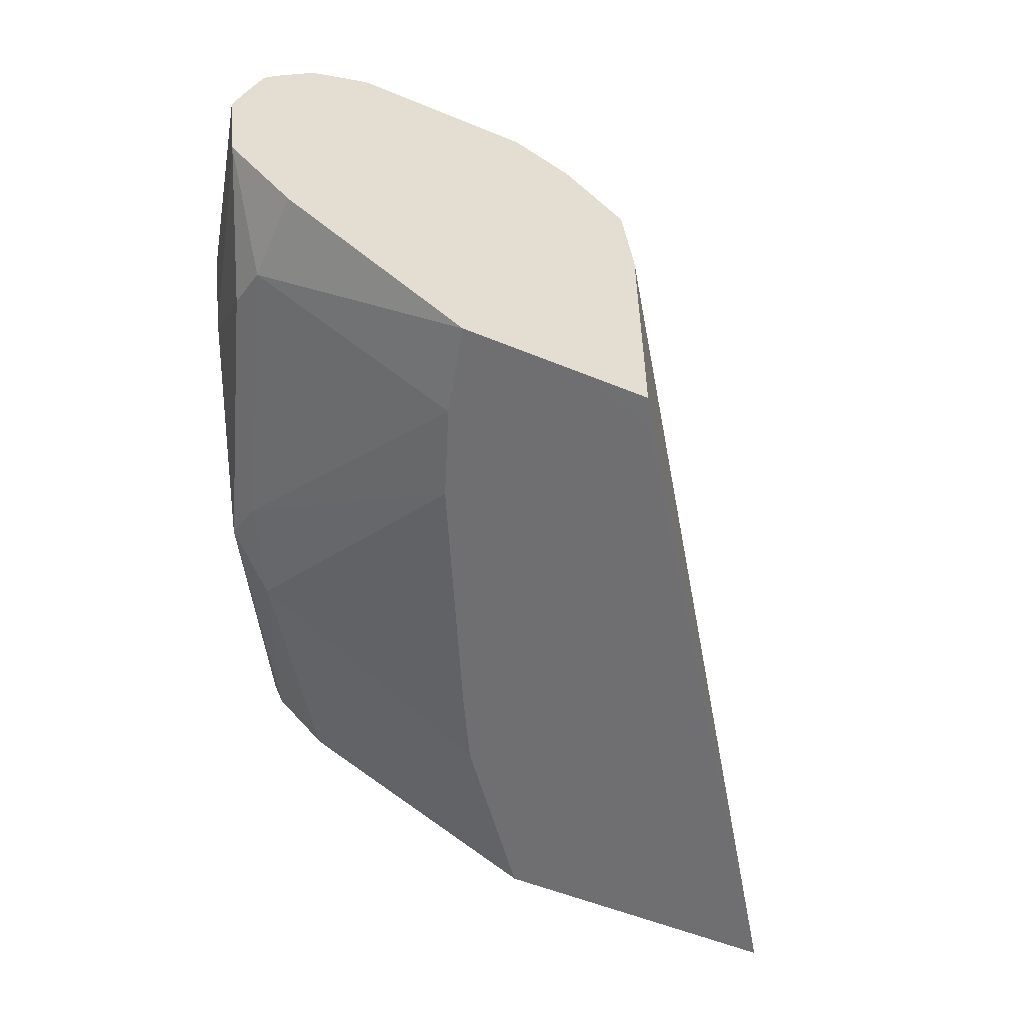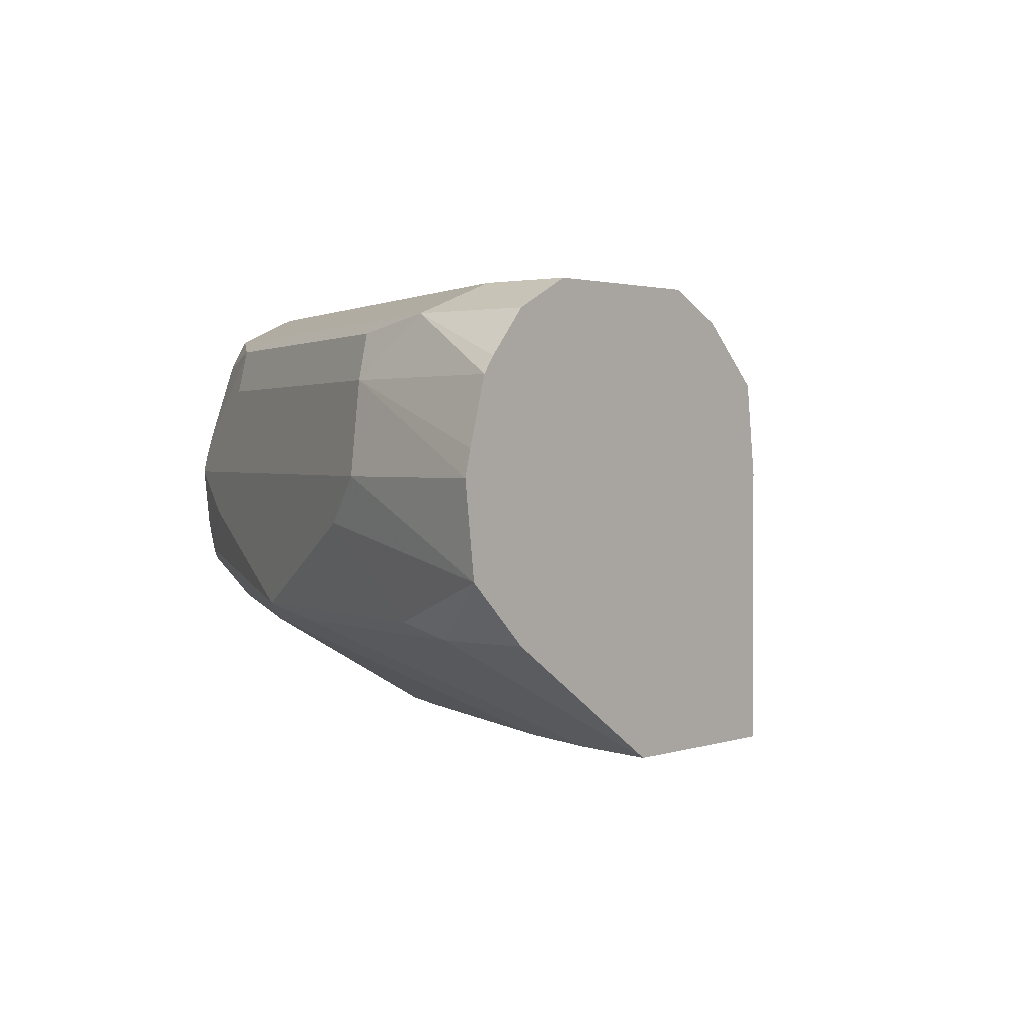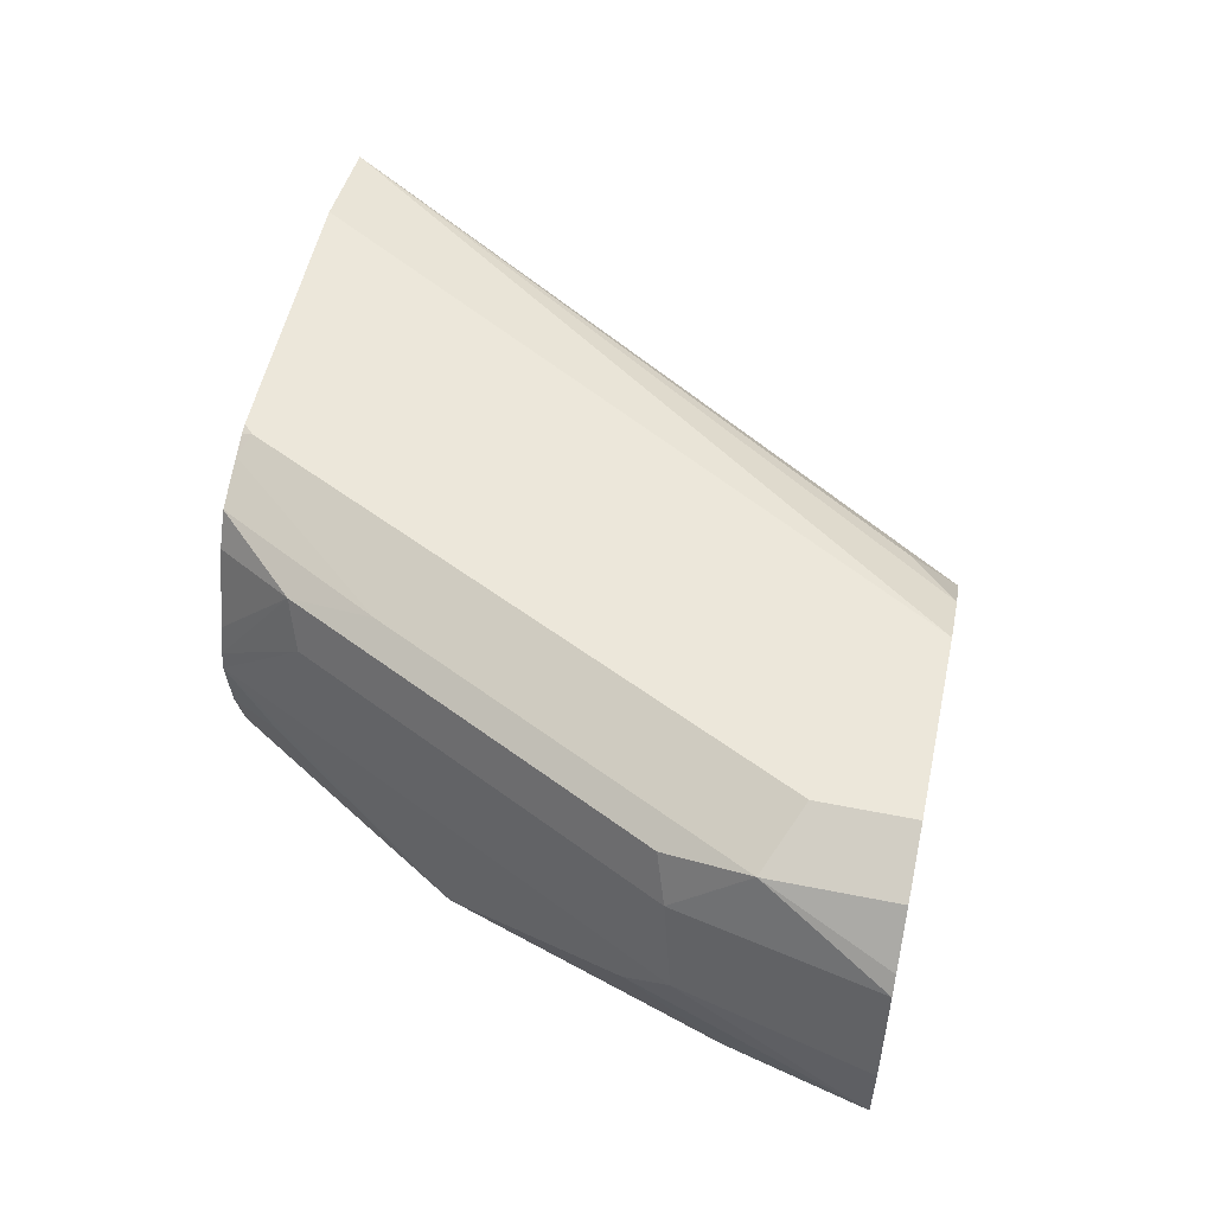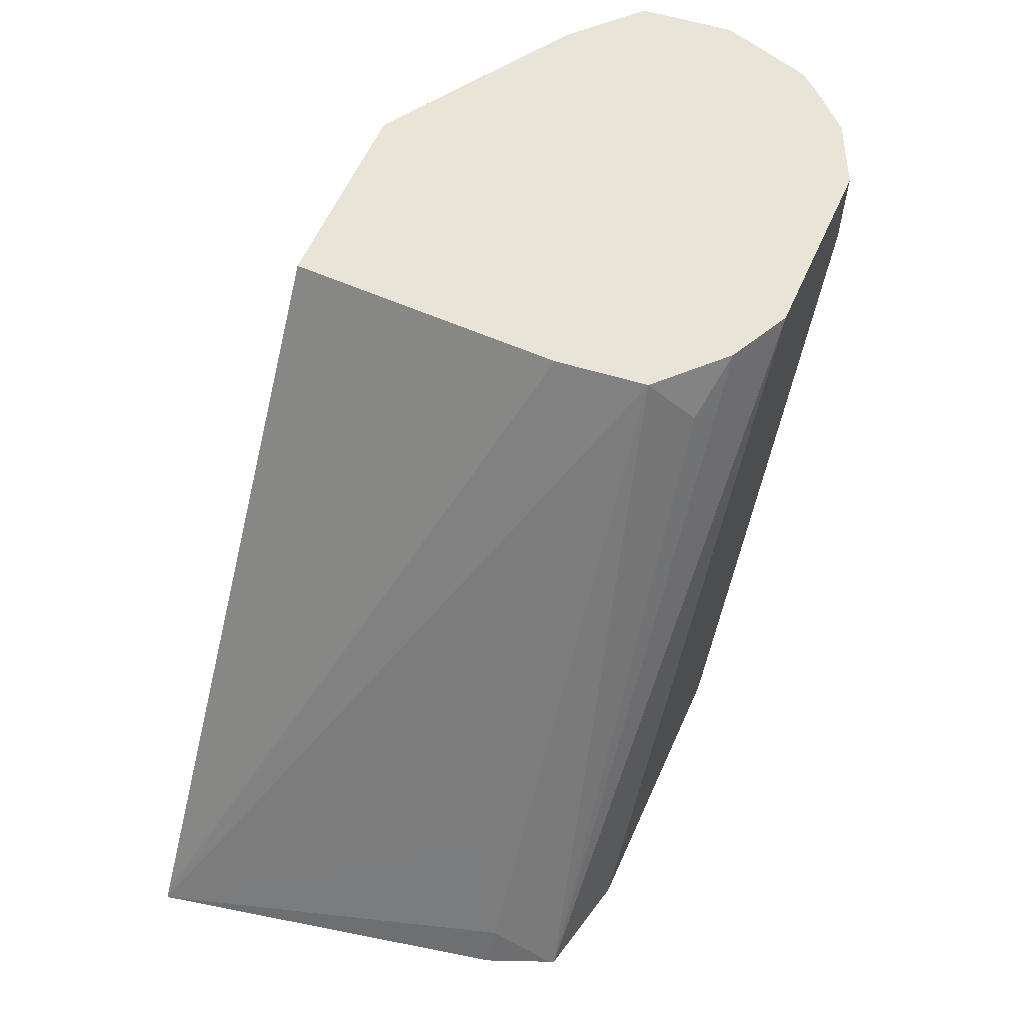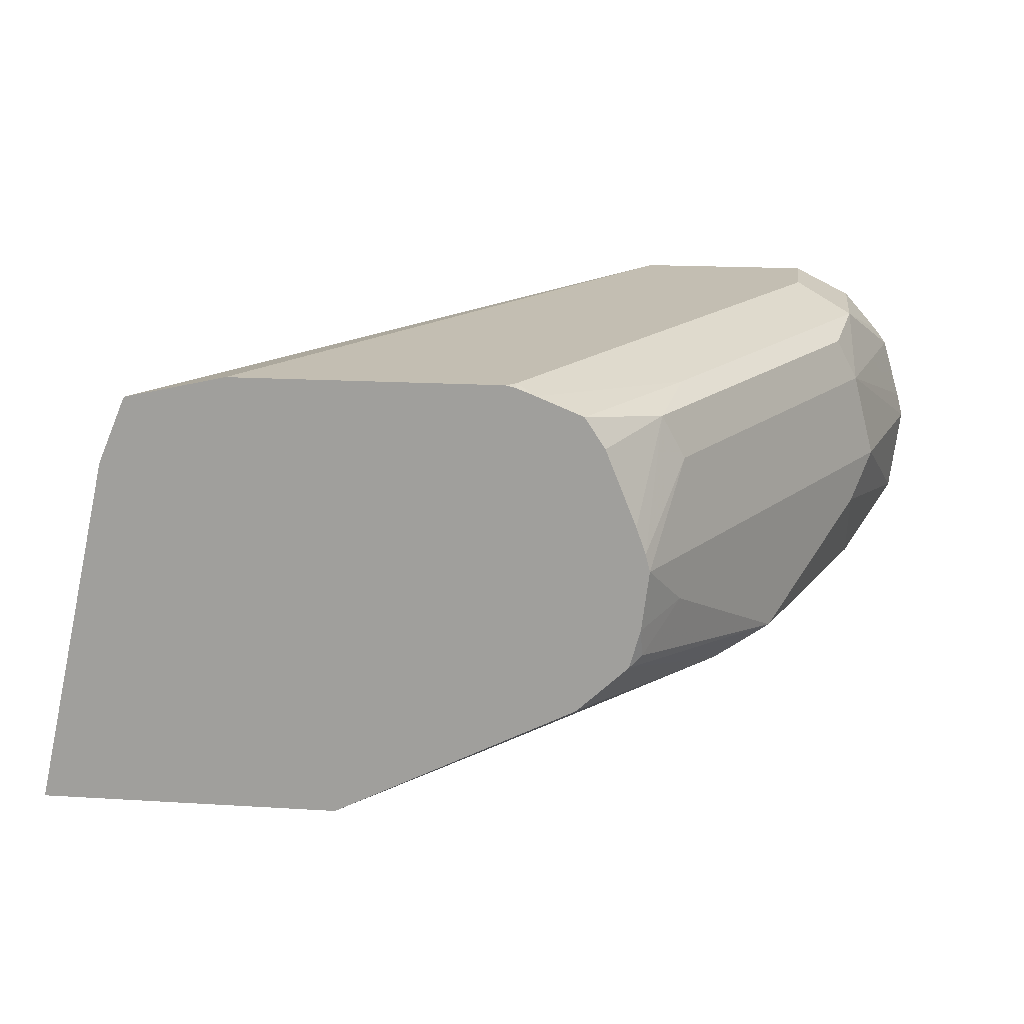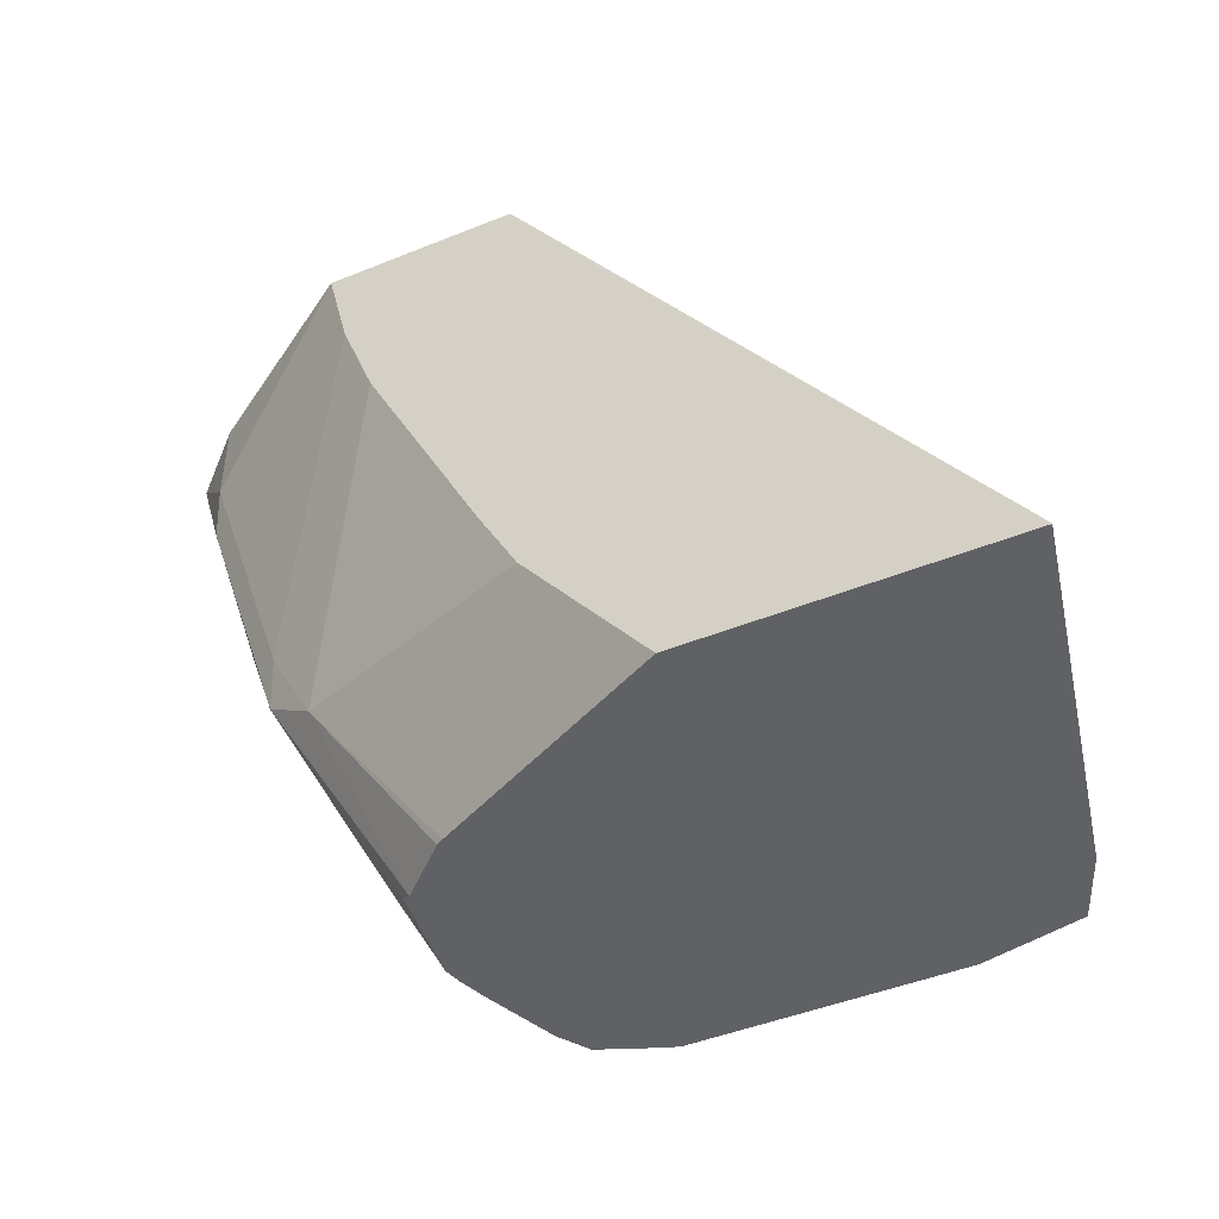
<metadata>
{"format":"obj","ext":"obj","renderer":"f3d","projection":"perspective","resolution":1024,"background":"white","views":[{"elev":-54.7,"azim":156.5,"up":"+Z"},{"elev":1.7,"azim":129.7,"up":"+Z"},{"elev":53.7,"azim":102.1,"up":"+Z"},{"elev":60.2,"azim":-65.9,"up":"+Y"},{"elev":17.3,"azim":7.0,"up":"+Z"},{"elev":-46.0,"azim":-155.1,"up":"+Y"}]}
</metadata>
<code>
v 0.7588 -0.2024 0.5734
v 0.7546 -0.2024 0.5396
v 0.7564 -0.2024 0.583
v 0.7335 -0.274 0.6071
v 0.742 -0.2698 0.5734
v 0.7335 -0.2867 0.5565
v 0.7335 -0.253 0.5228
v 0.7307 -0.2361 0.5172
v 0.7307 -0.2024 0.5172
v 0.7495 -0.2024 0.6071
v 0.742 -0.2361 0.6071
v 0.7307 -0.2923 0.5734
v 0.7307 -0.2473 0.6296
v 0.7251 -0.2783 0.6239
v 0.6661 -0.4089 0.6071
v 0.697 -0.3597 0.5396
v 0.6998 -0.3541 0.5228
v 0.697 -0.3373 0.5172
v 0.6534 -0.2362 0.4721
v 0.6618 -0.2024 0.4721
v 0.6619 -0.2024 0.4722
v 0.745 -0.2024 0.6132
v 0.6558 -0.4421 0.5734
v 0.7307 -0.2024 0.6296
v 0.7082 -0.2361 0.6408
v 0.697 -0.3148 0.6296
v 0.6577 -0.4131 0.6239
v 0.6542 -0.4421 0.5798
v 0.6661 -0.4216 0.5565
v 0.6534 -0.4384 0.5396
v 0.6489 -0.4421 0.536
v 0.6787 -0.371 0.5143
v 0.6408 -0.2699 0.4721
v 0.6617 -0.2024 0.4721
v 0.653 -0.4421 0.5506
v 0.7082 -0.2024 0.6408
v 0.6745 -0.3036 0.6408
v 0.6071 -0.4384 0.6408
v 0.6633 -0.3822 0.6296
v 0.6316 -0.4421 0.6301
v 0.6392 -0.4421 0.6185
v 0.6507 -0.4421 0.5899
v 0.6301 -0.4421 0.5184
v 0.6276 -0.4421 0.5168
v 0.5378 -0.4421 0.4721
v 0.5823 -0.3852 0.4721
v 0.5958 -0.3597 0.4721
v 0.6071 -0.3373 0.4721
v 0.6183 -0.3148 0.4721
v 0.6296 -0.2923 0.4721
v 0.6102 -0.2024 0.4721
v 0.6745 -0.2024 0.6408
v 0.6034 -0.4421 0.6408
v 0.6071 -0.4421 0.64
v 0.6144 -0.4421 0.6371
v 0.4234 -0.4421 0.4721
v 0.5846 -0.2136 0.4721
v 0.5902 -0.2024 0.4721
v 0.6408 -0.2024 0.6408
v 0.6408 -0.2361 0.6408
v 0.5022 -0.4421 0.6408
v 0.4234 -0.4421 0.4722
v 0.4258 -0.4384 0.4722
v 0.4258 -0.4385 0.4721
v 0.5902 -0.2024 0.5734
v 0.6071 -0.2698 0.6408
v 0.6183 -0.2024 0.6296
v 0.4643 -0.4421 0.6324
v 0.4535 -0.4421 0.6071
v 0.461 -0.4272 0.6071
v 0.4806 -0.3878 0.5902
v 0.5944 -0.2024 0.6071
v 0.5986 -0.2192 0.6239
v 0.4634 -0.4421 0.6305
f 25 38 37
f 25 66 61
f 25 61 53
f 25 53 38
f 25 52 60
f 25 60 66
f 26 37 38
f 27 41 42
f 26 39 27
f 27 40 41
f 27 42 28
f 27 39 40
f 25 36 52
f 29 35 30
f 26 38 39
f 23 35 29
f 23 55 54
f 23 43 31
f 30 35 31
f 23 28 42
f 23 42 41
f 23 41 40
f 23 40 55
f 23 53 61
f 23 31 35
f 23 61 68
f 23 74 69
f 23 69 62
f 23 62 56
f 23 56 45
f 23 45 44
f 23 44 43
f 23 68 74
f 31 43 32
f 62 71 72
f 32 44 45
f 59 68 61
f 59 61 66
f 62 69 70
f 62 70 71
f 20 34 21
f 62 72 65
f 59 67 68
f 62 65 63
f 67 73 68
f 68 73 72
f 68 72 74
f 69 74 70
f 70 74 72
f 70 72 71
f 67 72 73
f 59 66 60
f 58 63 65
f 58 64 63
f 32 45 46
f 32 46 47
f 32 47 48
f 32 48 49
f 32 49 50
f 32 50 33
f 38 53 54
f 38 54 55
f 38 55 39
f 39 55 40
f 51 57 58
f 52 59 60
f 56 62 63
f 56 63 64
f 57 64 58
f 32 43 44
f 19 34 20
f 23 54 53
f 19 57 51
f 2 6 7
f 2 7 8
f 2 8 9
f 3 10 11
f 3 11 4
f 4 12 5
f 2 5 6
f 4 11 13
f 4 14 15
f 4 15 12
f 5 12 6
f 6 12 16
f 6 16 17
f 6 17 7
f 4 13 14
f 1 5 2
f 1 4 5
f 1 3 4
f 19 51 34
f 1 9 21
f 1 21 34
f 1 34 51
f 1 51 58
f 1 58 65
f 1 65 72
f 1 72 67
f 1 67 59
f 1 59 52
f 1 52 36
f 1 36 24
f 1 24 22
f 1 22 10
f 1 10 3
f 7 17 18
f 7 18 8
f 1 2 9
f 8 19 20
f 17 30 31
f 17 31 32
f 17 32 18
f 18 32 33
f 18 33 19
f 19 33 50
f 17 29 30
f 19 49 48
f 19 47 46
f 19 46 45
f 19 45 56
f 19 56 64
f 19 64 57
f 8 18 19
f 19 48 47
f 17 23 29
f 19 50 49
f 15 28 23
f 16 23 17
f 9 20 21
f 10 22 13
f 10 13 11
f 12 23 16
f 13 22 24
f 13 24 36
f 12 15 23
f 13 36 25
f 13 25 37
f 13 37 26
f 13 26 14
f 14 26 27
f 14 27 15
f 15 27 28
f 8 20 9

</code>
